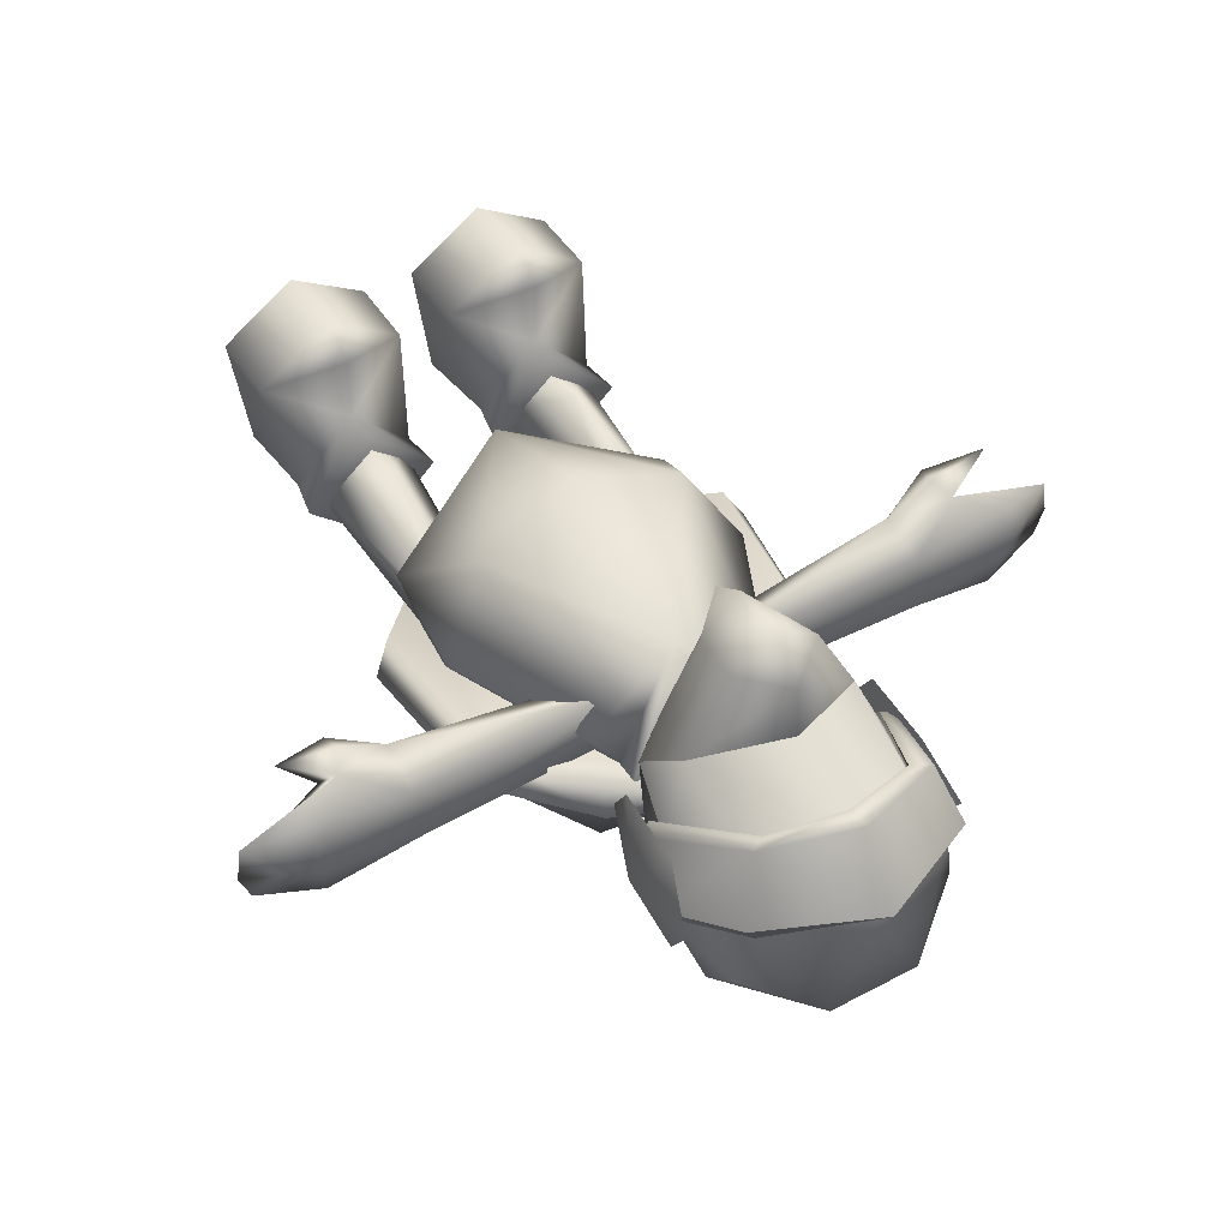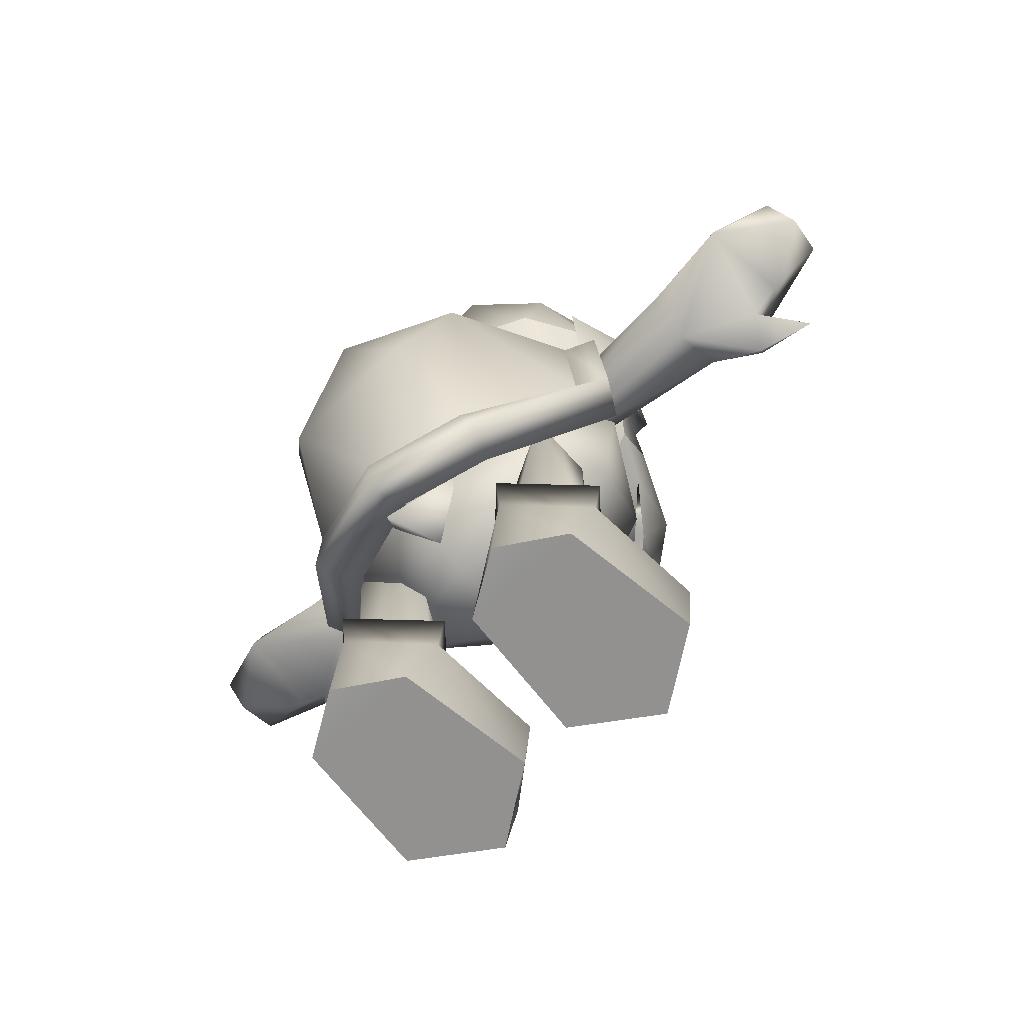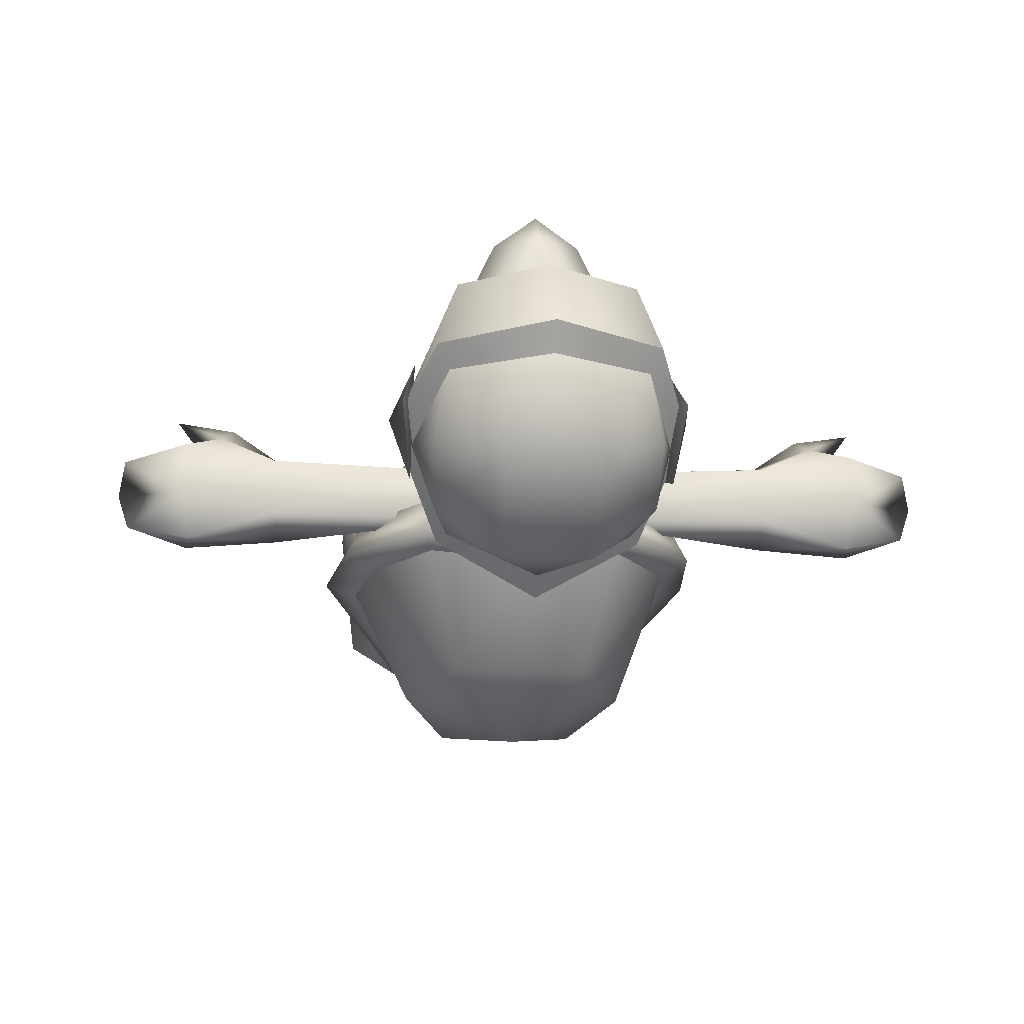
<metadata>
{"format":"obj","ext":"obj","renderer":"f3d","projection":"perspective","resolution":1024,"background":"white","views":[{"elev":50.9,"azim":150.0,"up":"+Z"},{"elev":-66.0,"azim":-136.1,"up":"+Y"},{"elev":-10.9,"azim":174.7,"up":"+Z"}]}
</metadata>
<code>
g Body_LOD2
v 0.1969 0.516 -0.04056
v 0.1537 0.3103 0.01929
v 0.1096 0.5606 -0.08952
v 0.08252 0.1902 -0.08186
v 0.2343 0.1902 -0.08711
v 0.1963 0.5117 -0.1383
v 0.1544 0.191 -0.01396
v 0.1558 0.1902 -0.1548
v 0.1096 0.5606 -0.08952
v 0.08252 0.1902 -0.08186
v -0.1969 0.516 -0.04056
v -0.1096 0.5606 -0.08952
v -0.1537 0.3103 0.01929
v -0.08252 0.1902 -0.08186
v -0.2343 0.1902 -0.08711
v -0.1963 0.5117 -0.1383
v -0.1544 0.191 -0.01396
v -0.1558 0.1902 -0.1548
v -0.1096 0.5606 -0.08952
v -0.08252 0.1902 -0.08186
v -0.1767 0.6894 -0.3168
v -0.2623 0.5687 -0.1213
v -0.1481 0.3954 -0.2607
v -0.1079 0.5489 -0.3677
v -7.749e-07 0.7122 -0.3883
v -0.1063 0.8431 -0.2836
v -0.2398 0.7885 -0.1163
v -0.1505 0.918 -0.1012
v 0.1063 0.8431 -0.2836
v -7.749e-07 0.9595 -0.1211
v -7.749e-07 0.3647 -0.306
v 0.1079 0.5489 -0.3677
v 0.1767 0.6894 -0.3168
v 0.1481 0.3954 -0.2607
v 0.2399 0.7885 -0.1163
v 0.1505 0.918 -0.1012
v 0.2623 0.5687 -0.1213
v -7.749e-07 0.9577 -0.08656
v 0.112 0.9479 -0.02478
v -7.749e-07 0.909 0.1309
v -7.749e-07 0.8648 0.1232
v 0.1109 0.9053 -0.03286
v 0.1431 0.882 0.01244
v 0.2445 0.6532 -0.009038
v 0.1909 0.5166 -0.1941
v 0.2266 0.4577 -0.02206
v -7.749e-07 0.9247 -0.1023
v -7.749e-07 0.9577 -0.08656
v -7.749e-07 0.4041 -0.2395
v -7.749e-07 0.2985 -0.1074
v -7.749e-07 0.3476 0.0649
v 0.1655 0.6097 0.1278
v -7.749e-07 0.5897 0.1929
v -0.112 0.9479 -0.02478
v -7.749e-07 0.9577 -0.08656
v -0.1109 0.9053 -0.03286
v -0.1431 0.882 0.01244
v -7.749e-07 0.9247 -0.1023
v -7.749e-07 0.9577 -0.08656
v -0.1909 0.5166 -0.1941
v -7.749e-07 0.4041 -0.2395
v -0.2266 0.4577 -0.02206
v -0.2445 0.6532 -0.009038
v -0.1655 0.6097 0.1278
v 0.2757 7.749e-07 0.0737
v 0.04052 7.749e-07 0.0737
v 0.1581 0.001038 0.1562
v 0.2517 7.749e-07 -0.1401
v 0.06458 7.749e-07 -0.1401
v 0.1581 0.003592 -0.1978
v -0.2757 7.749e-07 0.0737
v -0.1581 0.001038 0.1562
v -0.04052 7.749e-07 0.0737
v -0.2517 7.749e-07 -0.1401
v -0.06458 7.749e-07 -0.1401
v -0.1581 0.003592 -0.1978
v -0.1279 1.104 0.2215
v -0.151 1.025 0.1401
v -0.1743 1.132 0.1042
v -0.1251 1.273 0.1664
v -7.749e-07 1.306 0.2142
v -7.749e-07 1.165 0.2582
v 0.1279 1.104 0.2215
v 0.1251 1.273 0.1664
v 0.1743 1.132 0.1042
v 0.151 1.025 0.1401
v -0.1251 1.273 0.1664
v -0.1092 1.257 0.2295
v -7.749e-07 1.286 0.2446
v 0.1251 1.273 0.1664
v 0.1092 1.257 0.2295
v 0.1785 1.099 0.117
v 0.1371 1.002 -0.06317
v -0.1785 1.099 0.117
v -0.1371 1.002 -0.06317
v -7.749e-07 0.9814 -0.1348
v 0.1987 1.193 -0.04229
v 0.1958 1.093 -0.0177
v 0.2289 1.134 0.06126
v 0.1907 1.028 0.07621
v 0.2132 1.252 0.06599
v 0.1922 1.178 0.137
v 0.1907 1.061 0.138
v 0.2132 1.252 0.06599
v 0.1922 1.178 0.137
v 0.1987 1.193 -0.04229
v 0.1958 1.093 -0.0177
v 0.1907 1.061 0.138
v 0.1907 1.028 0.07621
v 0.4913 0.8186 0.098
v 0.4727 0.7902 0.1151
v 0.4038 0.7855 0.06904
v 0.4801 0.7536 0.09825
v 0.565 0.7854 0.1294
v 0.4013 0.7563 -0.009436
v 0.1061 0.7745 -0.007168
v 0.4036 0.8646 0.05234
v 0.0852 0.8504 0.04246
v 0.4012 0.8753 -0.03526
v 0.08603 0.8623 -0.03982
v 0.5505 0.8624 0.07673
v 0.5533 0.8793 -0.004457
v 0.6471 0.8328 0.05167
v 0.4021 0.806 -0.07262
v 0.5426 0.8612 -0.07664
v 0.5461 0.8227 -0.08714
v 0.1061 0.7745 -0.007168
v 0.4013 0.7563 -0.009436
v 0.6405 0.8345 -0.05678
v 0.6561 0.8347 -0.006837
v 0.5103 0.7881 0.05578
v 0.4801 0.7536 0.09825
v 0.565 0.7854 0.1294
v 0.4913 0.8186 0.098
v 0.56 0.8089 0.05008
v 0.6471 0.8328 0.05167
v 0.6561 0.8347 -0.006837
v 0.6405 0.8345 -0.05678
v -0.1341 1.276 0.2371
v -7.749e-07 1.325 0.2562
v -7.749e-07 1.286 0.2446
v -0.1092 1.257 0.2295
v -0.1785 1.099 0.117
v -0.2015 1.103 0.1019
v -7.749e-07 1.399 0.1532
v -0.1658 1.318 0.1351
v -0.2178 1.187 0.05113
v 0.1341 1.276 0.2371
v 0.1092 1.257 0.2295
v 0.1658 1.318 0.1351
v 0.1785 1.099 0.117
v 0.2015 1.103 0.1019
v 0.2178 1.187 0.05113
v -0.1546 1.109 -0.1209
v -0.1371 1.002 -0.06317
v -7.749e-07 0.9814 -0.1348
v -7.749e-07 1.085 -0.2019
v -0.2027 1.154 -0.007817
v -0.2015 1.103 0.1019
v -0.1785 1.099 0.117
v 0.1546 1.109 -0.1209
v 0.1371 1.002 -0.06317
v 0.2027 1.154 -0.007817
v 0.2015 1.103 0.1019
v 0.1785 1.099 0.117
v -7.749e-07 1.113 -0.1717
v -0.1412 1.129 -0.1122
v -0.1546 1.109 -0.1209
v -7.749e-07 1.085 -0.2019
v -0.1966 1.184 0.01235
v -0.2027 1.154 -0.007817
v 0.1546 1.109 -0.1209
v 0.1412 1.129 -0.1122
v 0.1966 1.184 0.01235
v 0.2027 1.154 -0.007817
v -0.1481 1.31 0.09789
v -0.1658 1.318 0.1351
v -0.2178 1.187 0.05113
v -0.1966 1.184 0.01235
v -7.749e-07 1.399 0.1532
v -7.749e-07 1.372 0.1101
v 0.1481 1.31 0.09789
v 0.1658 1.318 0.1351
v 0.2178 1.187 0.05113
v 0.1966 1.184 0.01235
v 0.1966 1.184 0.01235
v 0.1665 1.231 -0.08944
v 0.1412 1.129 -0.1122
v 0.1695 1.299 -0.00373
v 0.1481 1.31 0.09789
v 0.06765 1.253 -0.1688
v 0.06863 1.379 -0.04589
v -0.06765 1.253 -0.1688
v -0.06863 1.379 -0.04589
v -7.749e-07 1.113 -0.1717
v -7.749e-07 1.372 0.1101
v -0.1481 1.31 0.09789
v -0.1695 1.299 -0.00373
v -0.1966 1.184 0.01235
v -0.1665 1.231 -0.08944
v -0.1412 1.129 -0.1122
v -0.1073 1.04 -0.06462
v -7.749e-07 0.9569 -0.04806
v -7.749e-07 1.039 -0.09906
v -0.0652 0.9417 0.02824
v -0.1637 1.065 0.04934
v -0.08885 0.9574 0.09136
v -7.749e-07 0.8092 -0.01219
v -7.749e-07 0.9273 0.09836
v 0.0652 0.9417 0.02824
v -7.749e-07 0.9569 -0.04806
v 0.08885 0.9574 0.09136
v 0.1637 1.065 0.04934
v 0.1073 1.04 -0.06462
v -7.749e-07 1.039 -0.09906
v -0.151 1.025 0.1401
v -0.1279 1.104 0.2215
v -0.1117 1.017 0.2174
v -0.06571 1.1 0.352
v -7.749e-07 1.156 0.3424
v -0.04646 0.9986 0.3022
v -7.749e-07 1.099 0.4002
v -7.749e-07 1.016 0.3914
v -7.749e-07 0.9595 0.3404
v -7.749e-07 1.165 0.2582
v -7.749e-07 0.9253 0.1729
v -7.749e-07 0.9546 0.2816
v -7.749e-07 1.004 0.3359
v 0.1117 1.017 0.2174
v 0.151 1.025 0.1401
v 0.1279 1.104 0.2215
v 0.06571 1.1 0.352
v 0.04646 0.9986 0.3022
v -0.1637 1.065 0.04934
v -0.1743 1.132 0.1042
v -0.151 1.025 0.1401
v -0.08885 0.9574 0.09136
v -7.749e-07 0.9253 0.1729
v -7.749e-07 0.9273 0.09836
v 0.08885 0.9574 0.09136
v 0.151 1.025 0.1401
v 0.1637 1.065 0.04934
v 0.1743 1.132 0.1042
v -7.749e-07 0.3657 -0.1028
v -7.749e-07 0.2519 -0.2594
v -0.06186 0.4154 -0.1905
v 0.06186 0.4154 -0.1905
v -7.749e-07 0.3657 -0.1028
v -0.1117 1.017 0.2174
v -0.04646 0.9986 0.3022
v -7.749e-07 1.04 0.1399
v -7.749e-07 1.004 0.3359
v 0.1117 1.017 0.2174
v 0.04646 0.9986 0.3022
v -7.749e-07 1.04 0.1399
v -7.749e-07 0.9595 0.3404
v 0.06267 0.1721 -0.08547
v 0.1581 0.1721 -0.1847
v 0.1581 0.2355 -0.1924
v 0.05201 0.2355 -0.08452
v 0.2536 0.1721 -0.08547
v 0.2642 0.2355 -0.08452
v 0.1581 0.2385 0.03385
v 0.1581 0.1844 0.02664
v 0.06267 0.1721 -0.08547
v 0.04244 0.1253 0.08879
v 0.04052 7.749e-07 0.0737
v 0.06458 7.749e-07 -0.1401
v 0.1581 0.1844 0.02664
v 0.1581 0.188 0.1442
v 0.1581 0.1351 0.183
v 0.2738 0.1253 0.08879
v 0.2757 7.749e-07 0.0737
v 0.1581 0.001038 0.1562
v 0.2536 0.1721 -0.08547
v 0.2517 7.749e-07 -0.1401
v 0.1581 0.1721 -0.1847
v 0.1581 0.003592 -0.1978
v -0.1987 1.193 -0.04229
v -0.2289 1.134 0.06126
v -0.1915 1.093 -0.0177
v -0.1907 1.028 0.07621
v -0.2132 1.252 0.06599
v -0.1922 1.178 0.137
v -0.1907 1.061 0.138
v -0.2132 1.252 0.06599
v -0.1987 1.193 -0.04229
v -0.1922 1.178 0.137
v -0.1915 1.093 -0.0177
v -0.1907 1.061 0.138
v -0.1907 1.028 0.07621
v -0.4913 0.8186 0.098
v -0.4038 0.7855 0.06904
v -0.4727 0.7902 0.1151
v -0.4801 0.7536 0.09825
v -0.565 0.7854 0.1294
v -0.4013 0.7563 -0.009436
v -0.1061 0.7745 -0.007168
v -0.4036 0.8646 0.05234
v -0.0852 0.8504 0.04246
v -0.4012 0.8753 -0.03526
v -0.08603 0.8623 -0.03982
v -0.5505 0.8624 0.07673
v -0.5533 0.8793 -0.004457
v -0.6471 0.8328 0.05167
v -0.4021 0.806 -0.07262
v -0.5426 0.8612 -0.07664
v -0.5461 0.8227 -0.08714
v -0.1061 0.7745 -0.007168
v -0.4013 0.7563 -0.009436
v -0.6405 0.8345 -0.05678
v -0.6561 0.8347 -0.006837
v -0.5103 0.7881 0.05578
v -0.4801 0.7536 0.09825
v -0.565 0.7854 0.1294
v -0.4913 0.8186 0.098
v -0.56 0.8089 0.05008
v -0.6471 0.8328 0.05167
v -0.6561 0.8347 -0.006837
v -0.6405 0.8345 -0.05678
v -0.06267 0.1721 -0.08547
v -0.06458 7.749e-07 -0.1401
v -0.04052 7.749e-07 0.0737
v -0.04244 0.1253 0.08879
v -0.1581 0.1844 0.02664
v -0.1581 0.188 0.1442
v -0.1581 0.1351 0.183
v -0.2738 0.1253 0.08879
v -0.2536 0.1721 -0.08547
v -0.2757 7.749e-07 0.0737
v -0.2517 7.749e-07 -0.1401
v -0.1581 0.001038 0.1562
v -0.1581 0.1721 -0.1847
v -0.1581 0.003592 -0.1978
v -0.2642 0.2355 -0.08452
v -0.1581 0.2385 0.03385
v -0.1581 0.1844 0.02664
v -0.2536 0.1721 -0.08547
v -0.05201 0.2355 -0.08452
v -0.06267 0.1721 -0.08547
v -0.1581 0.2355 -0.1924
v -0.1581 0.1721 -0.1847
v -0.1675 0.3437 -0.2519
v -7.749e-07 0.314 -0.3004
v -7.749e-07 0.3647 -0.306
v -0.1481 0.3954 -0.2607
v -0.313 0.5518 -0.1034
v -0.2836 0.5348 -0.05225
v -0.1423 0.3365 -0.1989
v -0.2565 0.7935 -0.03636
v -0.2841 0.8031 -0.09232
v -0.2398 0.7885 -0.1163
v -0.1505 0.918 -0.1012
v -0.1606 0.9535 -0.07106
v -7.749e-07 0.9595 -0.1211
v -7.749e-07 0.9958 -0.09711
v -7.749e-07 0.9808 -0.0444
v -0.1491 0.9346 -0.01997
v -0.2623 0.5687 -0.1213
v -7.749e-07 0.3099 -0.2421
v 0.1606 0.9535 -0.07106
v 0.1505 0.918 -0.1012
v 0.2841 0.8031 -0.09232
v 0.2399 0.7885 -0.1163
v 0.1491 0.9346 -0.01997
v 0.2565 0.7935 -0.03636
v 0.313 0.5518 -0.1034
v 0.2623 0.5687 -0.1213
v 0.2836 0.5348 -0.05225
v 0.1675 0.3437 -0.2519
v 0.1481 0.3954 -0.2607
v 0.1423 0.3365 -0.1989
g Body_LOD2_0
f 3 2 1
f 3 4 2
f 1 2 5
f 6 1 5
f 7 5 2
f 2 4 7
f 6 5 8
f 6 8 9
f 9 8 10
f 13 12 11
f 14 12 13
f 13 11 15
f 11 16 15
f 15 17 13
f 14 13 17
f 15 16 18
f 18 16 19
f 18 19 20
f 23 22 21
f 24 23 21
f 25 24 21
f 26 25 21
f 26 21 27
f 22 27 21
f 27 28 26
f 26 29 25
f 30 29 26
f 28 30 26
f 23 24 31
f 24 32 31
f 32 24 25
f 32 25 33
f 25 29 33
f 33 34 32
f 32 34 31
f 33 29 35
f 36 35 29
f 30 36 29
f 37 34 33
f 35 37 33
f 40 39 38
f 39 40 41
f 42 39 41
f 43 42 41
f 42 43 44
f 45 42 44
f 45 44 46
f 45 47 42
f 42 47 39
f 47 48 39
f 47 45 49
f 49 45 46
f 49 46 50
f 46 51 50
f 46 52 51
f 52 44 43
f 52 43 41
f 44 52 46
f 52 53 51
f 41 53 52
f 40 54 41
f 54 40 55
f 54 56 41
f 56 57 41
f 58 56 54
f 59 58 54
f 58 60 56
f 60 58 61
f 62 61 50
f 60 61 62
f 51 62 50
f 63 60 62
f 56 60 63
f 57 56 63
f 64 62 51
f 53 64 51
f 63 64 57
f 64 63 62
f 53 41 64
f 57 64 41
f 67 66 65
f 65 66 68
f 66 69 68
f 69 70 68
f 73 72 71
f 73 71 74
f 75 73 74
f 76 75 74
f 79 78 77
f 80 79 77
f 80 77 81
f 77 82 81
f 81 82 83
f 84 81 83
f 85 84 83
f 86 85 83
f 89 88 87
f 90 89 87
f 91 89 90
f 92 91 90
f 90 93 92
f 94 87 88
f 87 94 95
f 96 90 87
f 87 95 96
f 90 96 93
f 99 98 97
f 98 99 100
f 97 101 99
f 102 99 101
f 99 102 103
f 103 100 99
f 106 105 104
f 106 107 105
f 108 105 107
f 108 107 109
f 112 111 110
f 113 111 112
f 111 114 110
f 113 114 111
f 115 113 112
f 115 112 116
f 112 110 117
f 117 118 112
f 118 116 112
f 117 119 118
f 119 120 118
f 117 110 121
f 121 122 117
f 117 122 119
f 121 123 122
f 123 121 110
f 120 119 124
f 124 119 125
f 122 125 119
f 124 125 126
f 127 120 124
f 124 128 127
f 128 124 126
f 129 126 125
f 125 122 129
f 123 130 122
f 122 130 129
f 126 131 128
f 131 132 128
f 131 133 132
f 134 133 131
f 126 135 131
f 131 135 134
f 134 135 136
f 137 136 135
f 137 135 126
f 126 138 137
f 141 140 139
f 142 141 139
f 139 143 142
f 139 144 143
f 140 145 139
f 145 146 139
f 139 146 147
f 144 139 147
f 140 141 148
f 145 140 148
f 141 149 148
f 150 145 148
f 151 148 149
f 151 152 148
f 148 152 153
f 150 148 153
f 156 155 154
f 157 156 154
f 154 155 158
f 155 159 158
f 160 159 155
f 156 157 161
f 162 156 161
f 162 161 163
f 164 162 163
f 164 165 162
f 168 167 166
f 169 168 166
f 170 167 168
f 171 170 168
f 172 169 166
f 173 172 166
f 173 174 172
f 174 175 172
f 178 177 176
f 179 178 176
f 176 177 180
f 181 176 180
f 182 181 180
f 183 182 180
f 182 183 184
f 185 182 184
f 188 187 186
f 186 187 189
f 186 189 190
f 187 188 191
f 187 191 192
f 190 189 192
f 189 187 192
f 192 191 193
f 194 192 193
f 193 191 195
f 188 195 191
f 190 192 196
f 192 194 196
f 196 194 197
f 194 198 197
f 198 199 197
f 200 199 198
f 194 200 198
f 194 193 200
f 200 201 199
f 201 200 193
f 195 201 193
f 204 203 202
f 202 203 205
f 202 205 206
f 207 206 205
f 203 208 205
f 209 205 208
f 207 205 209
f 210 209 208
f 208 211 210
f 210 212 209
f 213 212 210
f 210 214 213
f 211 214 210
f 211 215 214
f 218 217 216
f 219 217 218
f 220 217 219
f 218 221 219
f 220 219 222
f 223 222 219
f 219 221 223
f 221 224 223
f 225 217 220
f 218 216 226
f 227 218 226
f 228 218 227
f 229 227 226
f 229 228 227
f 230 229 226
f 231 229 230
f 231 225 220
f 231 220 232
f 232 220 222
f 222 223 232
f 231 232 229
f 224 233 223
f 232 223 233
f 229 232 233
f 236 235 234
f 234 237 236
f 236 237 238
f 237 239 238
f 238 239 240
f 238 240 241
f 240 242 241
f 243 241 242
f 246 245 244
f 247 245 246
f 245 247 248
f 251 250 249
f 251 249 252
f 253 251 252
f 254 251 253
f 254 250 255
f 254 256 250
f 259 258 257
f 260 259 257
f 261 258 259
f 262 261 259
f 259 260 262
f 260 263 262
f 264 261 262
f 263 264 262
f 264 263 260
f 257 264 260
f 267 266 265
f 268 267 265
f 269 265 266
f 270 269 266
f 266 271 270
f 266 267 271
f 270 271 272
f 270 272 269
f 272 271 273
f 271 274 273
f 267 274 271
f 272 273 275
f 272 275 269
f 273 276 275
f 277 275 276
f 277 268 265
f 277 276 278
f 277 278 268
f 281 280 279
f 280 281 282
f 283 279 280
f 280 284 283
f 284 280 285
f 282 285 280
f 288 287 286
f 289 287 288
f 289 288 290
f 289 290 291
f 294 293 292
f 294 295 293
f 296 294 292
f 296 295 294
f 295 297 293
f 293 297 298
f 292 293 299
f 300 299 293
f 298 300 293
f 299 300 301
f 300 302 301
f 292 299 303
f 304 303 299
f 304 299 301
f 305 303 304
f 303 305 292
f 301 302 306
f 307 301 306
f 307 304 301
f 307 306 308
f 302 309 306
f 310 306 309
f 306 310 308
f 308 311 307
f 304 307 311
f 312 305 304
f 312 304 311
f 313 308 310
f 314 313 310
f 315 313 314
f 315 316 313
f 317 308 313
f 317 313 316
f 317 316 318
f 318 319 317
f 317 319 308
f 320 308 319
f 323 322 321
f 324 323 321
f 321 325 324
f 325 326 324
f 327 324 326
f 323 324 327
f 327 326 328
f 328 326 325
f 329 328 325
f 330 328 329
f 327 328 330
f 331 330 329
f 332 323 327
f 332 327 330
f 333 321 322
f 333 331 329
f 333 322 334
f 333 334 331
f 337 336 335
f 338 337 335
f 336 337 339
f 336 339 335
f 337 340 339
f 339 341 335
f 338 335 341
f 341 339 340
f 342 338 341
f 342 341 340
f 345 344 343
f 346 345 343
f 346 343 347
f 347 343 348
f 343 349 348
f 347 348 350
f 348 349 350
f 351 347 350
f 347 351 352
f 352 351 353
f 351 354 353
f 354 351 350
f 355 353 354
f 356 355 354
f 357 356 354
f 350 357 358
f 358 357 354
f 358 354 350
f 359 347 352
f 359 346 347
f 360 350 349
f 360 357 350
f 349 343 360
f 343 344 360
f 355 356 361
f 361 356 357
f 362 355 361
f 361 363 362
f 363 364 362
f 365 361 357
f 357 366 365
f 361 365 366
f 363 361 366
f 360 366 357
f 364 363 367
f 367 363 366
f 368 364 367
f 369 367 366
f 370 367 369
f 344 370 360
f 370 344 345
f 371 370 345
f 371 368 367
f 370 371 367
f 372 370 369
f 370 372 360
f 372 369 366
f 360 372 366

</code>
